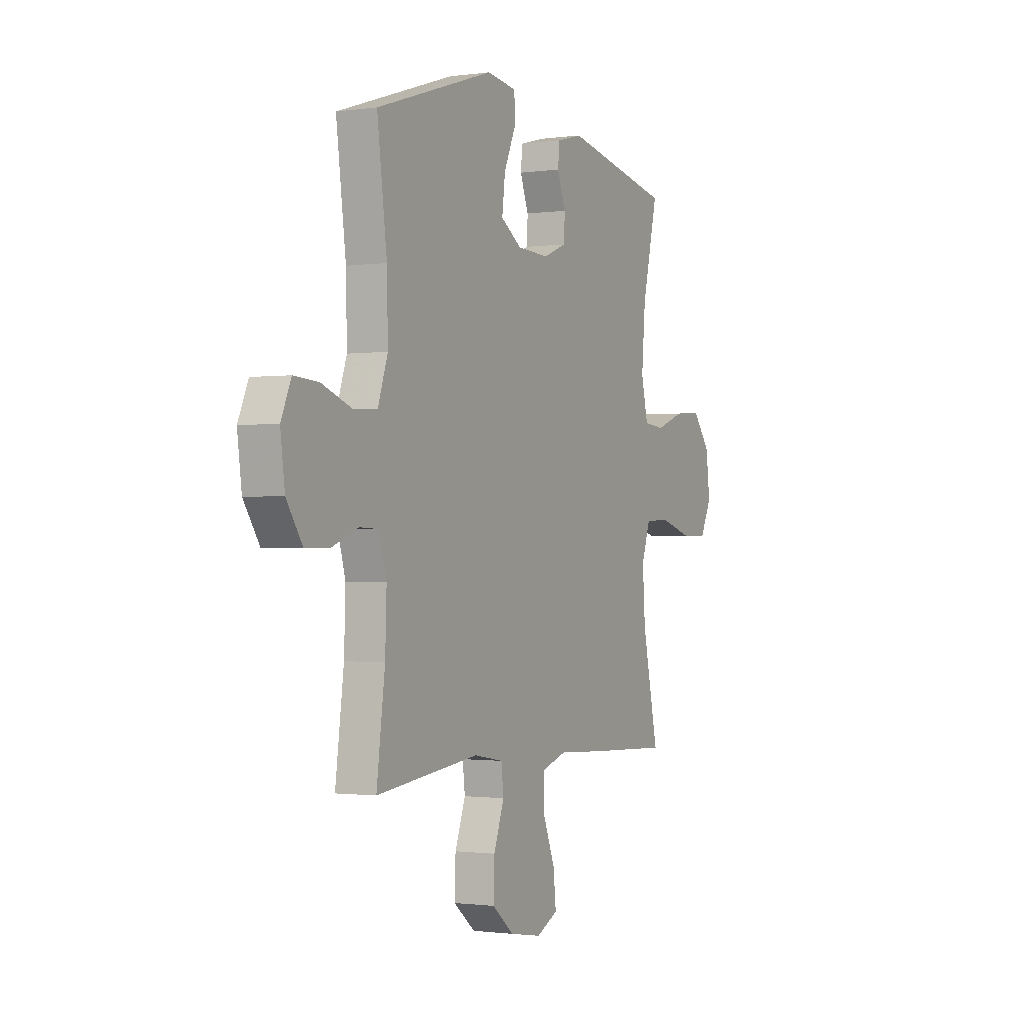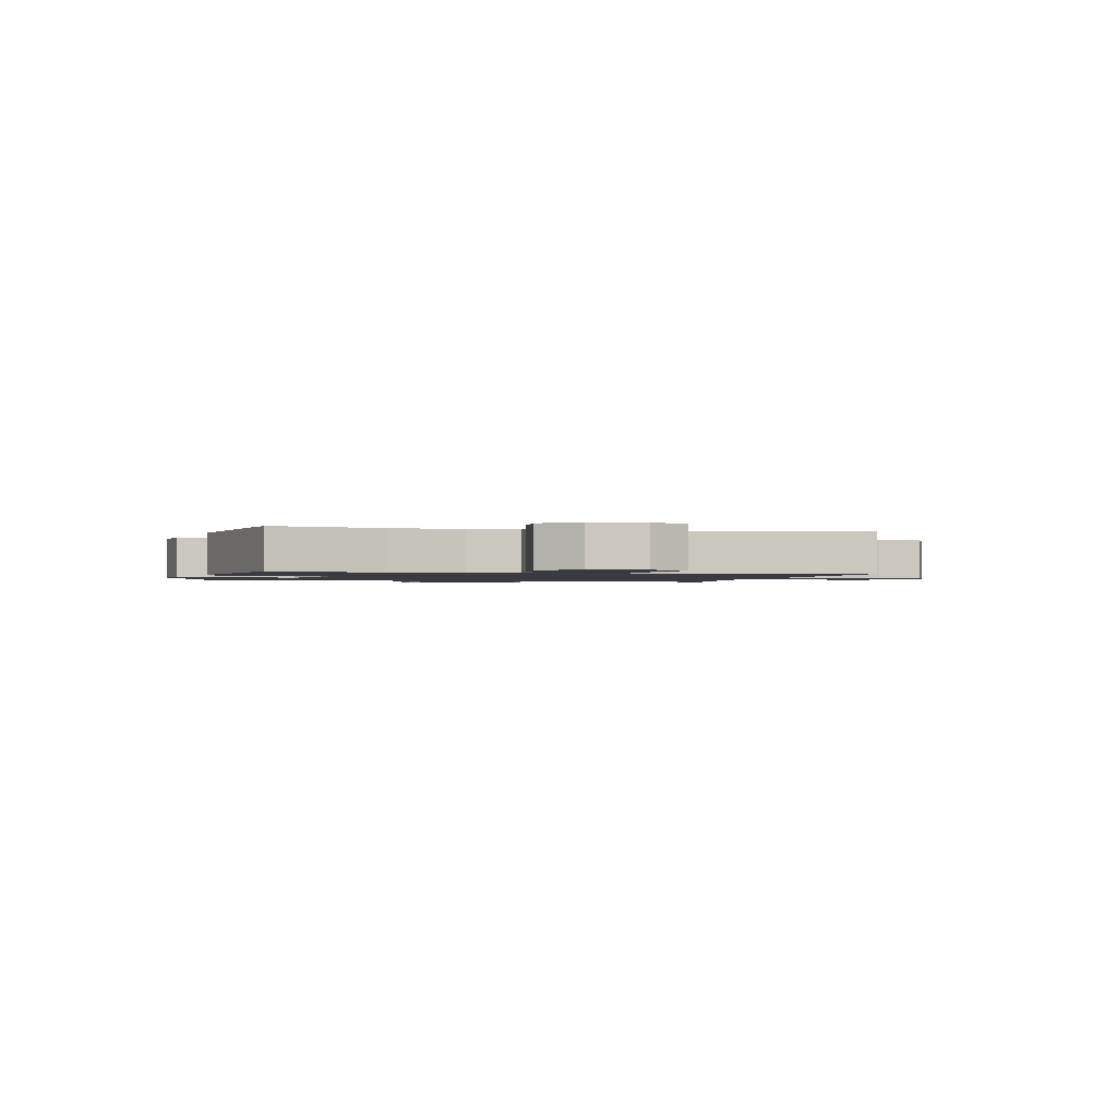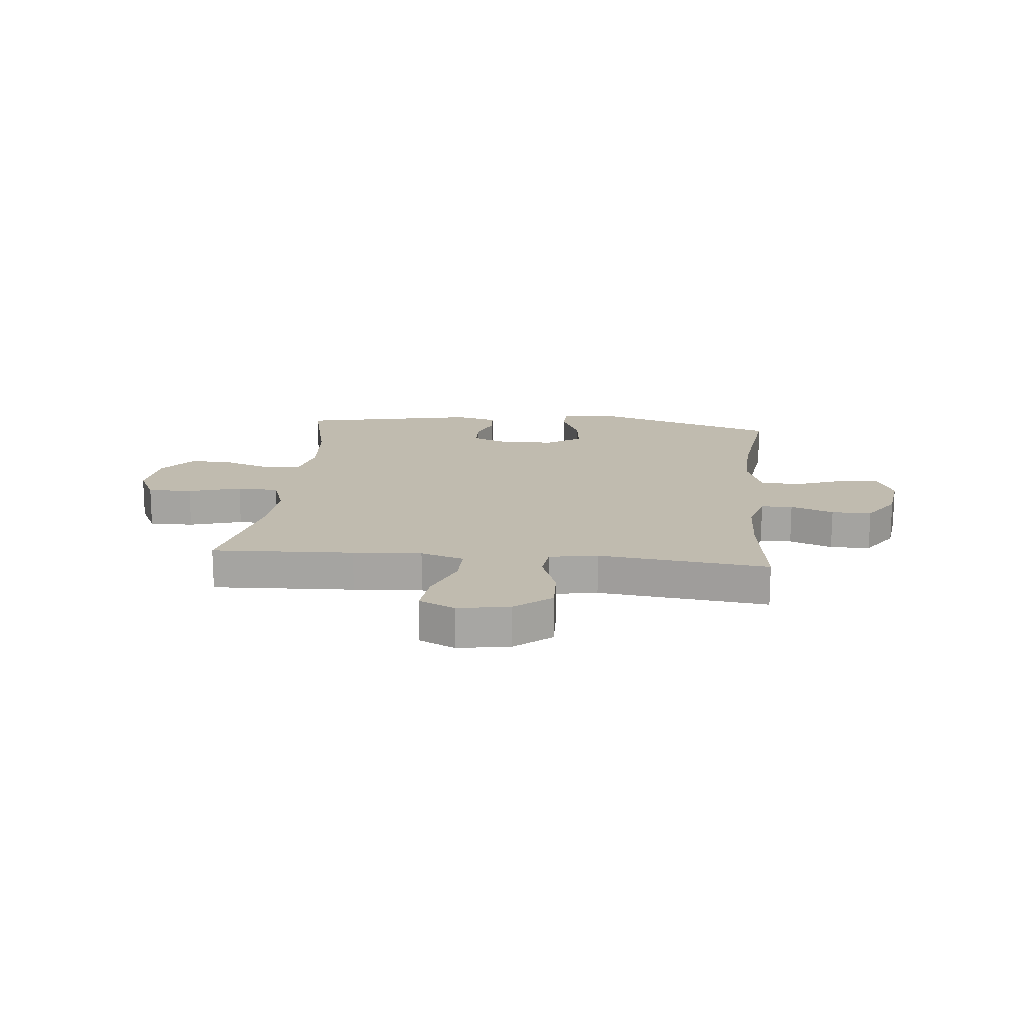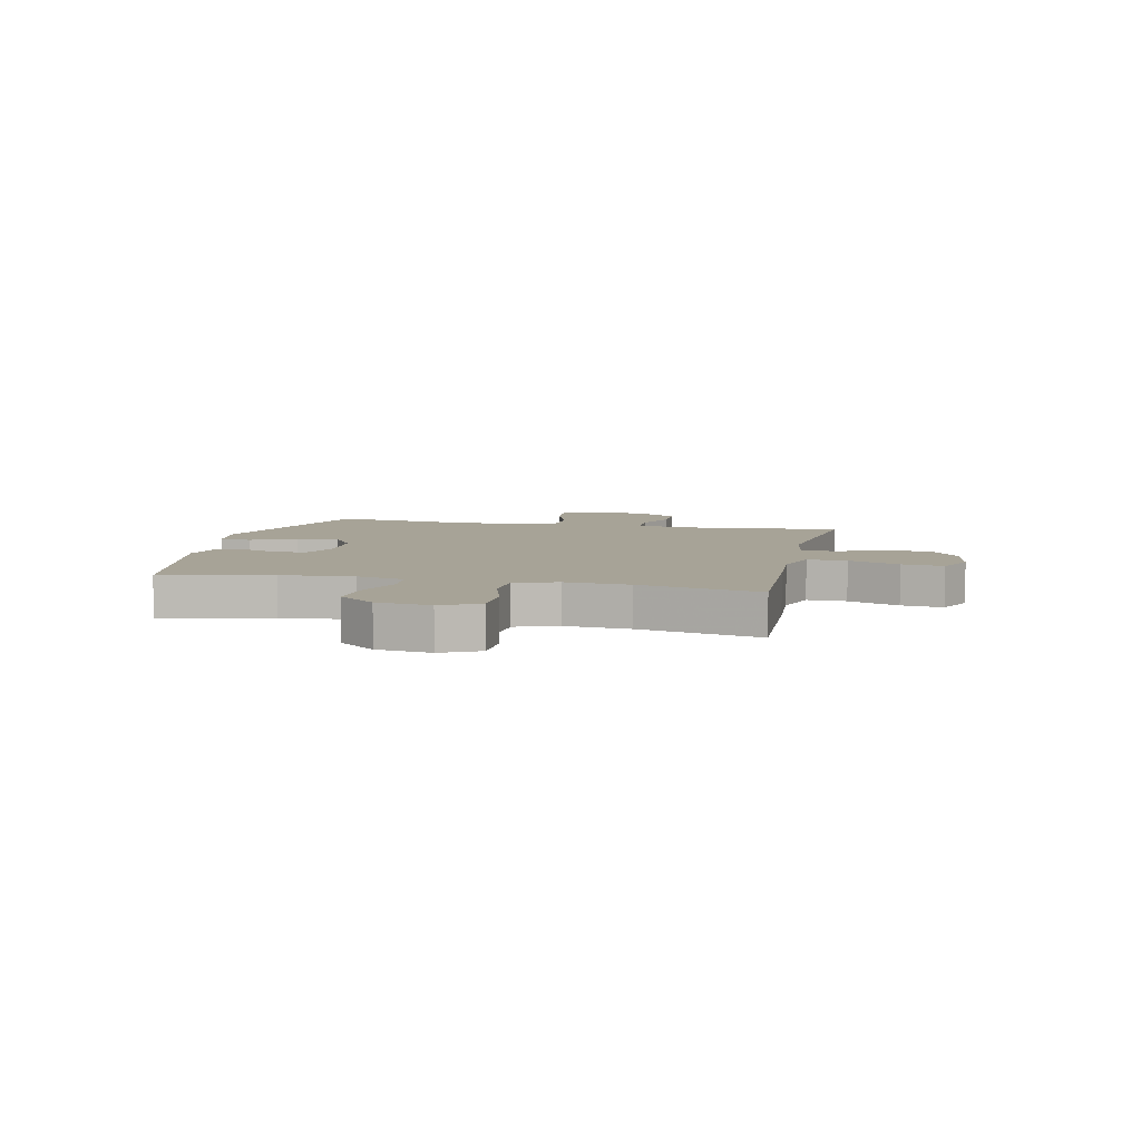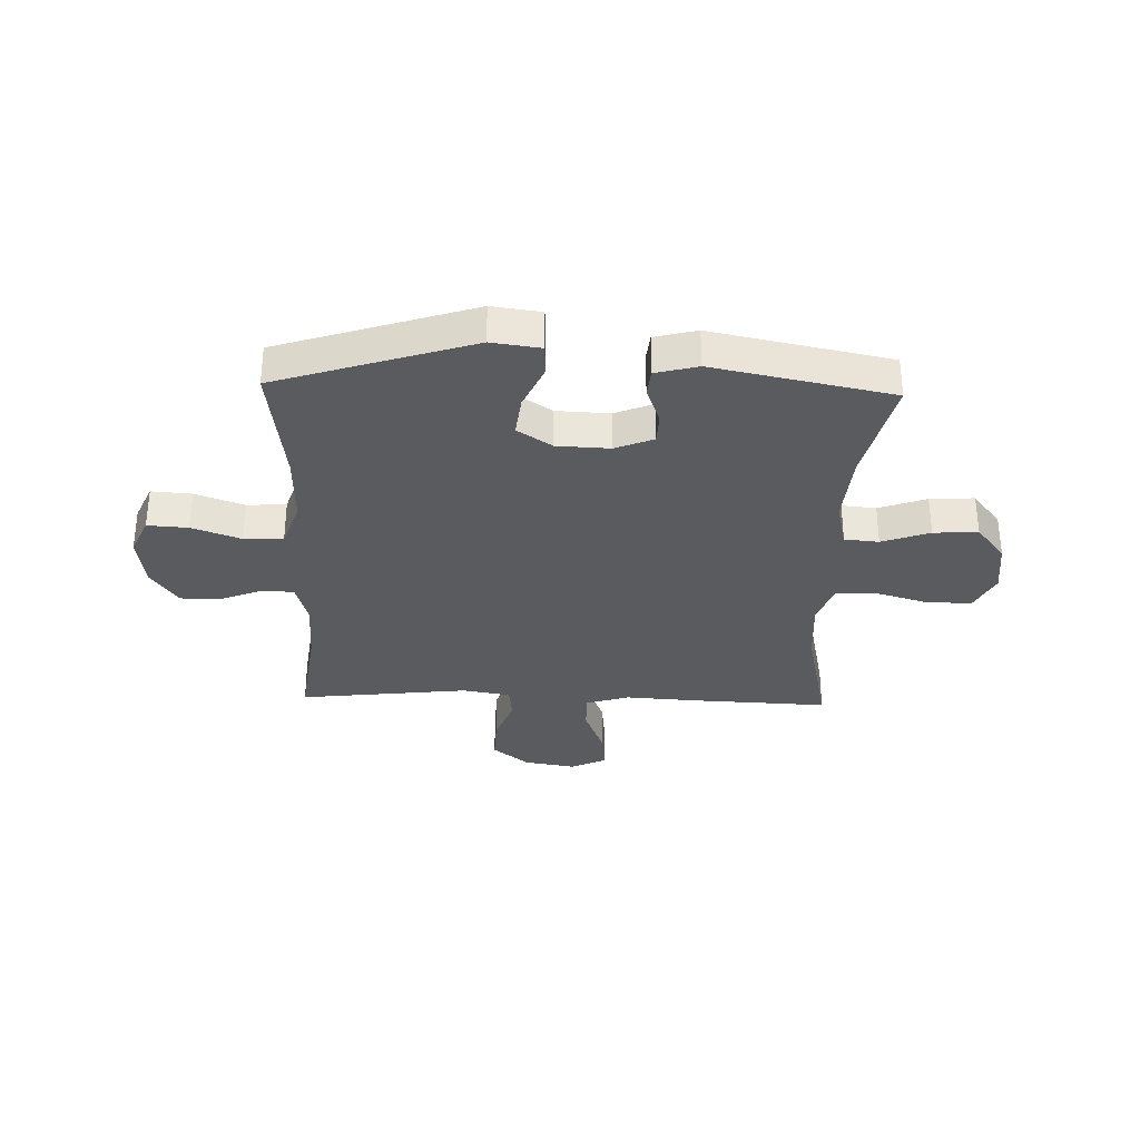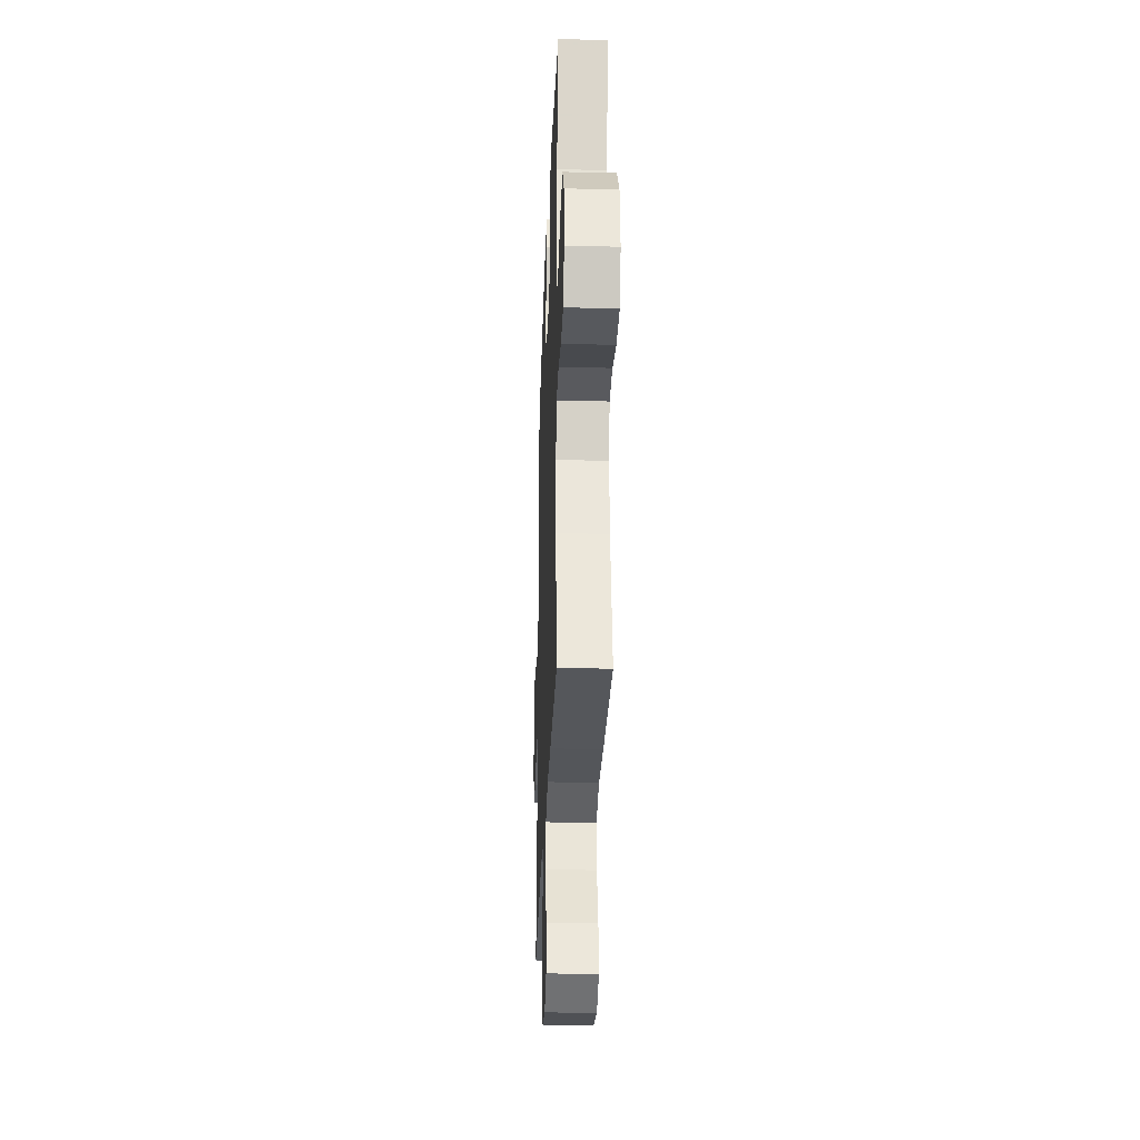
<metadata>
{"format":"obj","ext":"obj","renderer":"f3d","projection":"perspective","resolution":1024,"background":"white","views":[{"elev":-1.1,"azim":-62.8,"up":"+Z"},{"elev":-1.4,"azim":77.0,"up":"+Y"},{"elev":16.2,"azim":-174.4,"up":"+Y"},{"elev":6.7,"azim":102.5,"up":"+Y"},{"elev":-32.3,"azim":-1.8,"up":"+Y"},{"elev":-29.2,"azim":87.9,"up":"+Z"}]}
</metadata>
<code>
v 0.5 0.07 0.5
v 0.454 0.07 0.305
v 0.443 0.07 0.174
v 0.463 0.07 0.088
v 0.525 0.07 0.082
v 0.611 0.07 0.113
v 0.691 0.07 0.118
v 0.743 0.07 0.052
v 0.755 0.07 -0.045
v 0.721 0.07 -0.114
v 0.641 0.07 -0.114
v 0.546 0.07 -0.086
v 0.471 0.07 -0.089
v 0.445 0.07 -0.165
v 0.453 0.07 -0.281
v 0.5 0.07 -0.5
v 0.245 0.07 -0.489
v 0.122 0.07 -0.481
v 0.044 0.07 -0.506
v 0.045 0.07 -0.577
v 0.081 0.07 -0.669
v 0.089 0.07 -0.744
v 0.025 0.07 -0.775
v -0.069 0.07 -0.759
v -0.134 0.07 -0.706
v -0.131 0.07 -0.624
v -0.1 0.07 -0.539
v -0.107 0.07 -0.479
v -0.194 0.07 -0.464
v -0.5 0.07 -0.5
v -0.475 0.07 -0.308
v -0.471 0.07 -0.191
v -0.493 0.07 -0.114
v -0.55 0.07 -0.112
v -0.627 0.07 -0.142
v -0.699 0.07 -0.142
v -0.746 0.07 -0.072
v -0.759 0.07 0.026
v -0.729 0.07 0.094
v -0.656 0.07 0.089
v -0.568 0.07 0.057
v -0.497 0.07 0.061
v -0.468 0.07 0.146
v -0.471 0.07 0.276
v -0.5 0.07 0.5
v -0.15 0.07 0.614
v -0.062 0.07 0.602
v -0.059 0.07 0.545
v -0.095 0.07 0.464
v -0.104 0.07 0.389
v -0.042 0.07 0.348
v 0.053 0.07 0.344
v 0.122 0.07 0.372
v 0.124 0.07 0.429
v 0.099 0.07 0.495
v 0.104 0.07 0.545
v 0.18 0.07 0.565
v 0.5 0 0.5
v 0.454 0 0.305
v 0.443 0 0.174
v 0.463 0 0.088
v 0.525 0 0.082
v 0.611 0 0.113
v 0.691 0 0.118
v 0.743 0 0.052
v 0.755 0 -0.045
v 0.721 0 -0.114
v 0.641 0 -0.114
v 0.546 0 -0.086
v 0.471 0 -0.089
v 0.445 0 -0.165
v 0.453 0 -0.281
v 0.5 0 -0.5
v 0.245 0 -0.489
v 0.122 0 -0.481
v 0.044 0 -0.506
v 0.045 0 -0.577
v 0.081 0 -0.669
v 0.089 0 -0.744
v 0.025 0 -0.775
v -0.069 0 -0.759
v -0.134 0 -0.706
v -0.131 0 -0.624
v -0.1 0 -0.539
v -0.107 0 -0.479
v -0.194 0 -0.464
v -0.5 0 -0.5
v -0.475 0 -0.308
v -0.471 0 -0.191
v -0.493 0 -0.114
v -0.55 0 -0.112
v -0.627 0 -0.142
v -0.699 0 -0.142
v -0.746 0 -0.072
v -0.759 0 0.026
v -0.729 0 0.094
v -0.656 0 0.089
v -0.568 0 0.057
v -0.497 0 0.061
v -0.468 0 0.146
v -0.471 0 0.276
v -0.5 0 0.5
v -0.15 0 0.614
v -0.062 0 0.602
v -0.059 0 0.545
v -0.095 0 0.464
v -0.104 0 0.389
v -0.042 0 0.348
v 0.053 0 0.344
v 0.122 0 0.372
v 0.124 0 0.429
v 0.099 0 0.495
v 0.104 0 0.545
v 0.18 0 0.565
f 54 55 56 57
f 53 54 57 1
f 52 53 1 2
f 51 52 2 3
f 46 47 48 49
f 44 45 46 49
f 43 44 49 50
f 42 43 50 51
f 38 39 40 41
f 38 41 42
f 37 38 42
f 34 35 36 37
f 33 34 37 42
f 32 33 42 51
f 29 30 31
f 28 29 31 32
f 24 25 26 27
f 24 27 28
f 23 24 28
f 20 21 22 23
f 19 20 23 28
f 18 19 28 32
f 15 16 17 18
f 14 15 18 32
f 9 10 11 12
f 9 12 13
f 8 9 13
f 5 6 7 8
f 4 5 8 13
f 13 14 32 51
f 3 4 13 51
f 114 113 112 111
f 58 114 111 110
f 59 58 110 109
f 60 59 109 108
f 106 105 104 103
f 106 103 102 101
f 107 106 101 100
f 108 107 100 99
f 98 97 96 95
f 99 98 95
f 99 95 94
f 94 93 92 91
f 99 94 91 90
f 108 99 90 89
f 88 87 86
f 89 88 86 85
f 84 83 82 81
f 85 84 81
f 85 81 80
f 80 79 78 77
f 85 80 77 76
f 89 85 76 75
f 75 74 73 72
f 89 75 72 71
f 69 68 67 66
f 70 69 66
f 70 66 65
f 65 64 63 62
f 70 65 62 61
f 108 89 71 70
f 108 70 61 60
f 1 58 59 2
f 2 59 60 3
f 3 60 61 4
f 4 61 62 5
f 5 62 63 6
f 6 63 64 7
f 7 64 65 8
f 8 65 66 9
f 9 66 67 10
f 10 67 68 11
f 11 68 69 12
f 12 69 70 13
f 13 70 71 14
f 14 71 72 15
f 15 72 73 16
f 16 73 74 17
f 17 74 75 18
f 18 75 76 19
f 19 76 77 20
f 20 77 78 21
f 21 78 79 22
f 22 79 80 23
f 23 80 81 24
f 24 81 82 25
f 25 82 83 26
f 26 83 84 27
f 27 84 85 28
f 28 85 86 29
f 29 86 87 30
f 30 87 88 31
f 31 88 89 32
f 32 89 90 33
f 33 90 91 34
f 34 91 92 35
f 35 92 93 36
f 36 93 94 37
f 37 94 95 38
f 38 95 96 39
f 39 96 97 40
f 40 97 98 41
f 41 98 99 42
f 42 99 100 43
f 43 100 101 44
f 44 101 102 45
f 45 102 103 46
f 46 103 104 47
f 47 104 105 48
f 48 105 106 49
f 49 106 107 50
f 50 107 108 51
f 51 108 109 52
f 52 109 110 53
f 53 110 111 54
f 54 111 112 55
f 55 112 113 56
f 56 113 114 57
f 57 114 58 1

</code>
